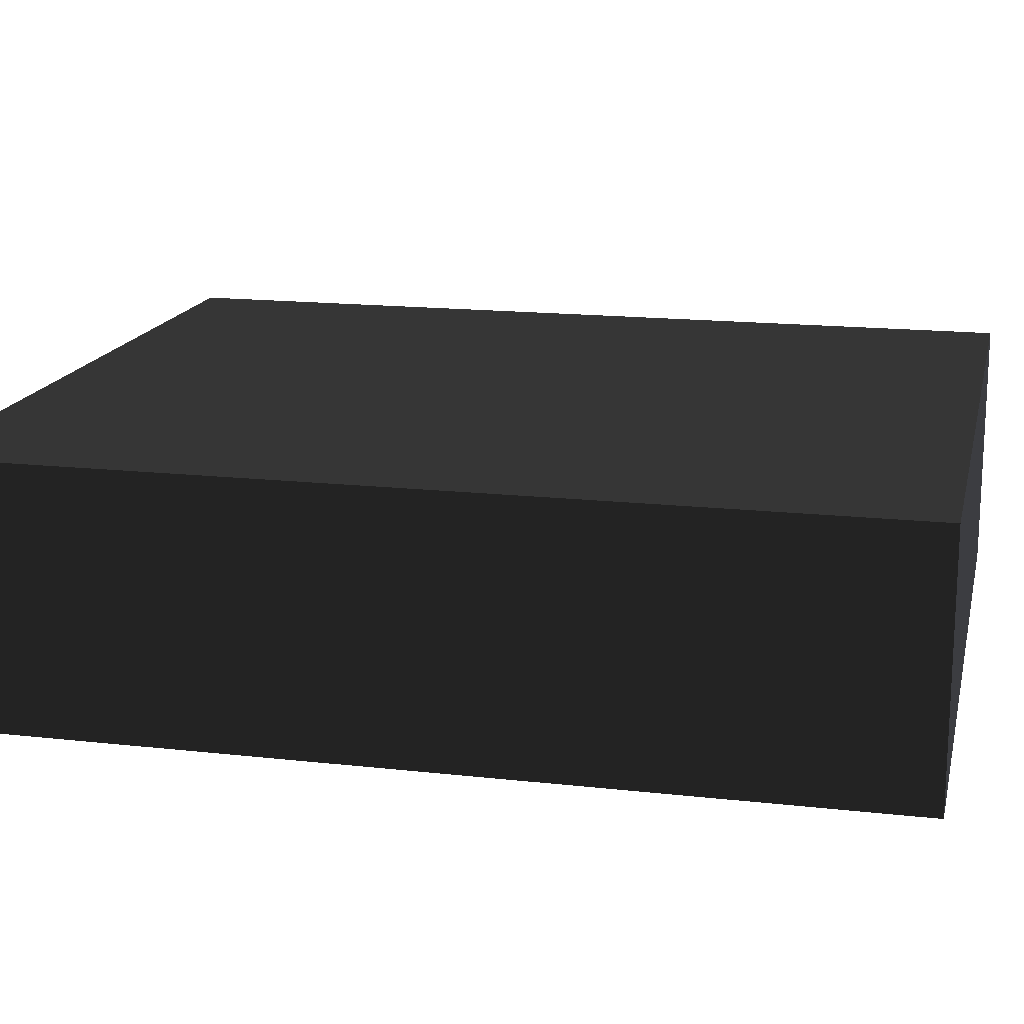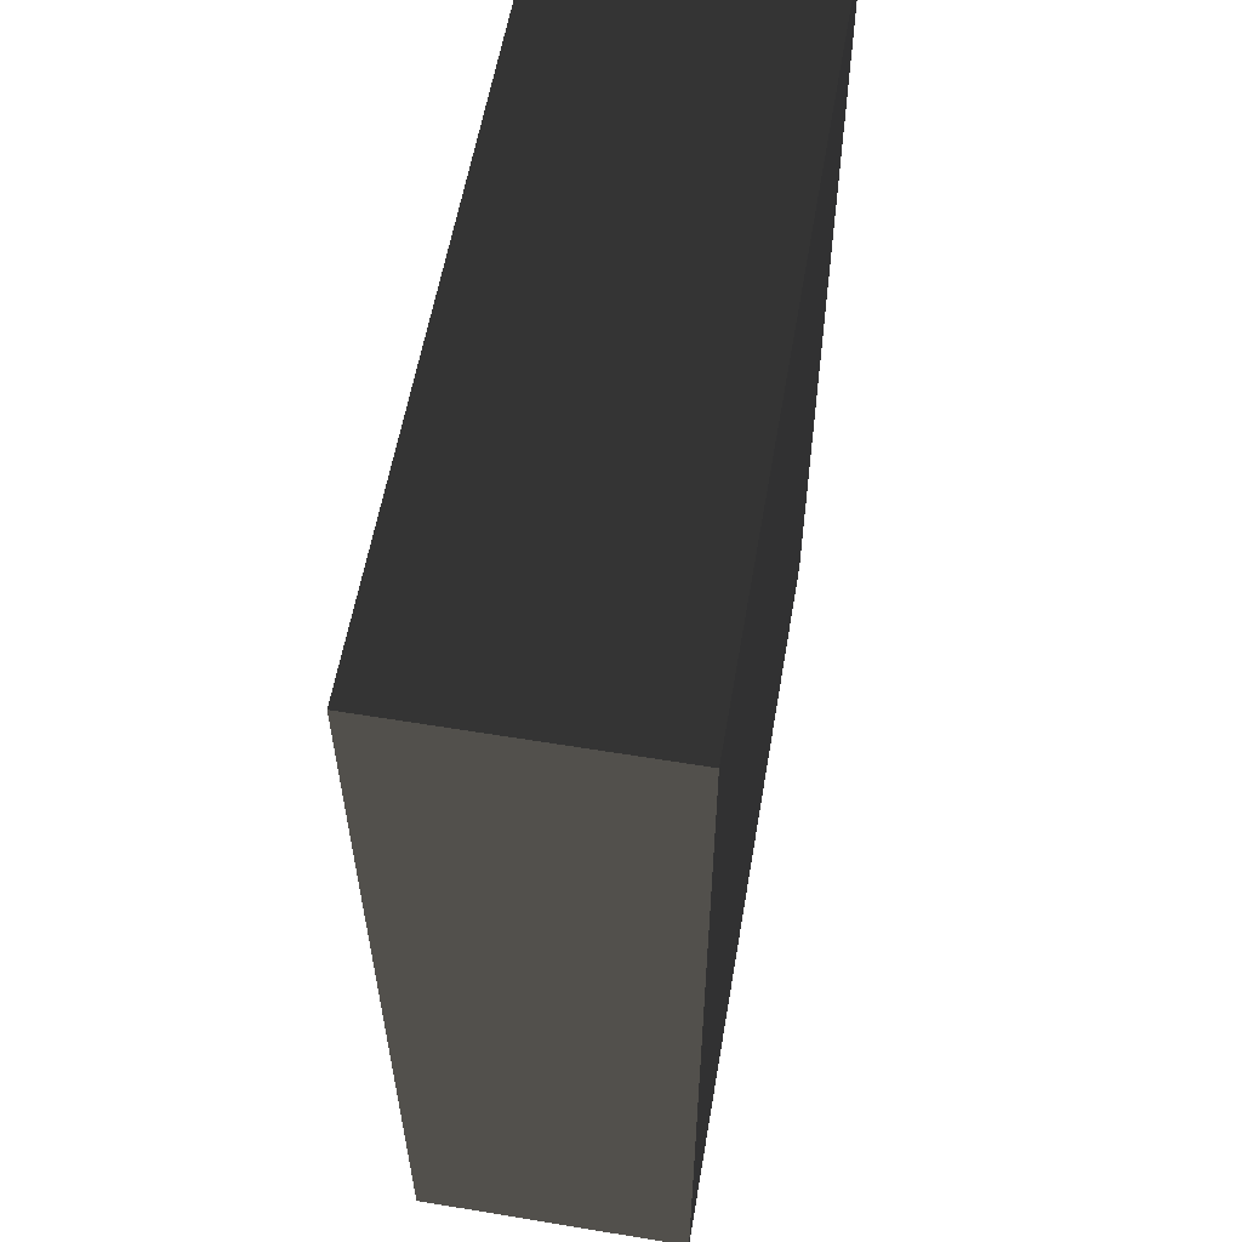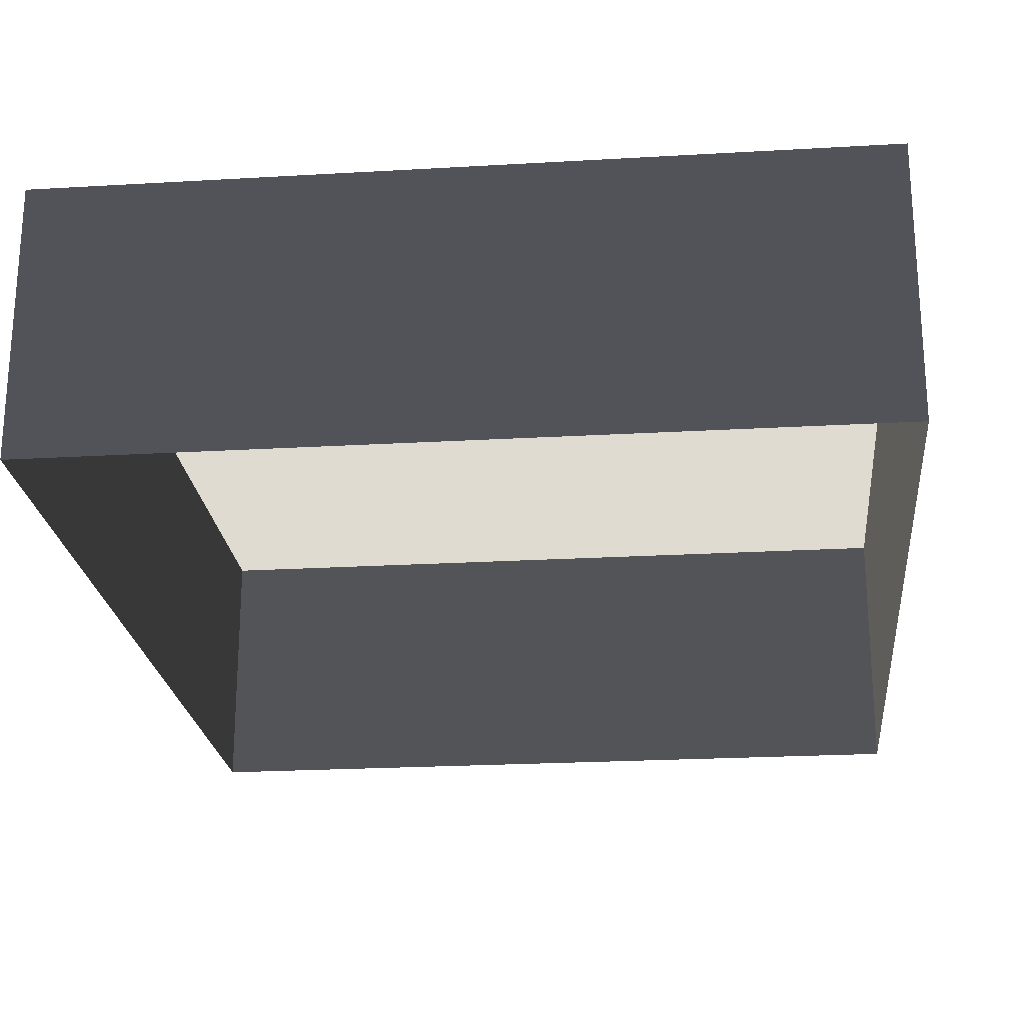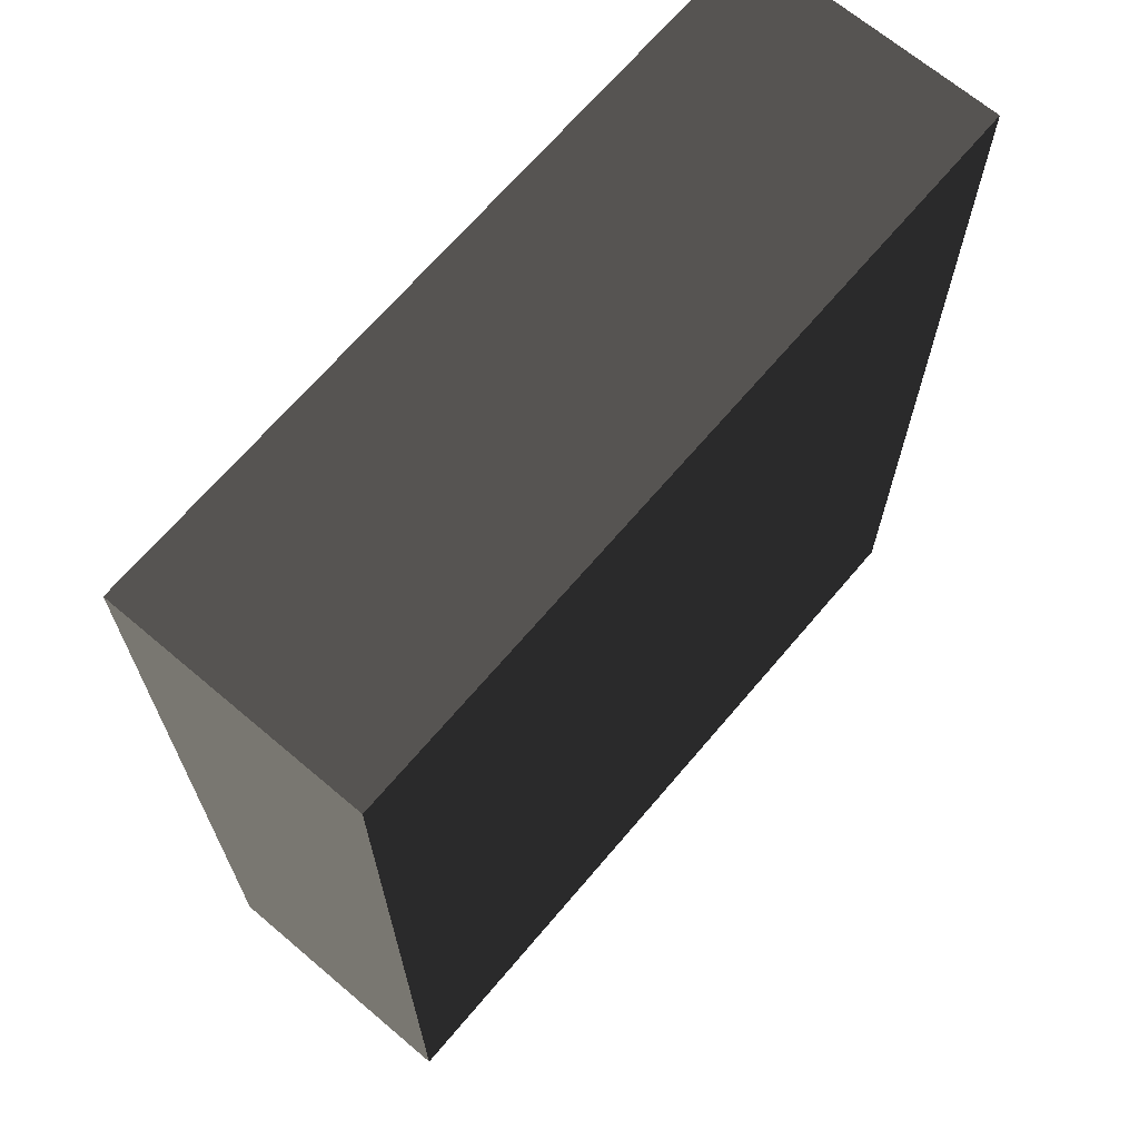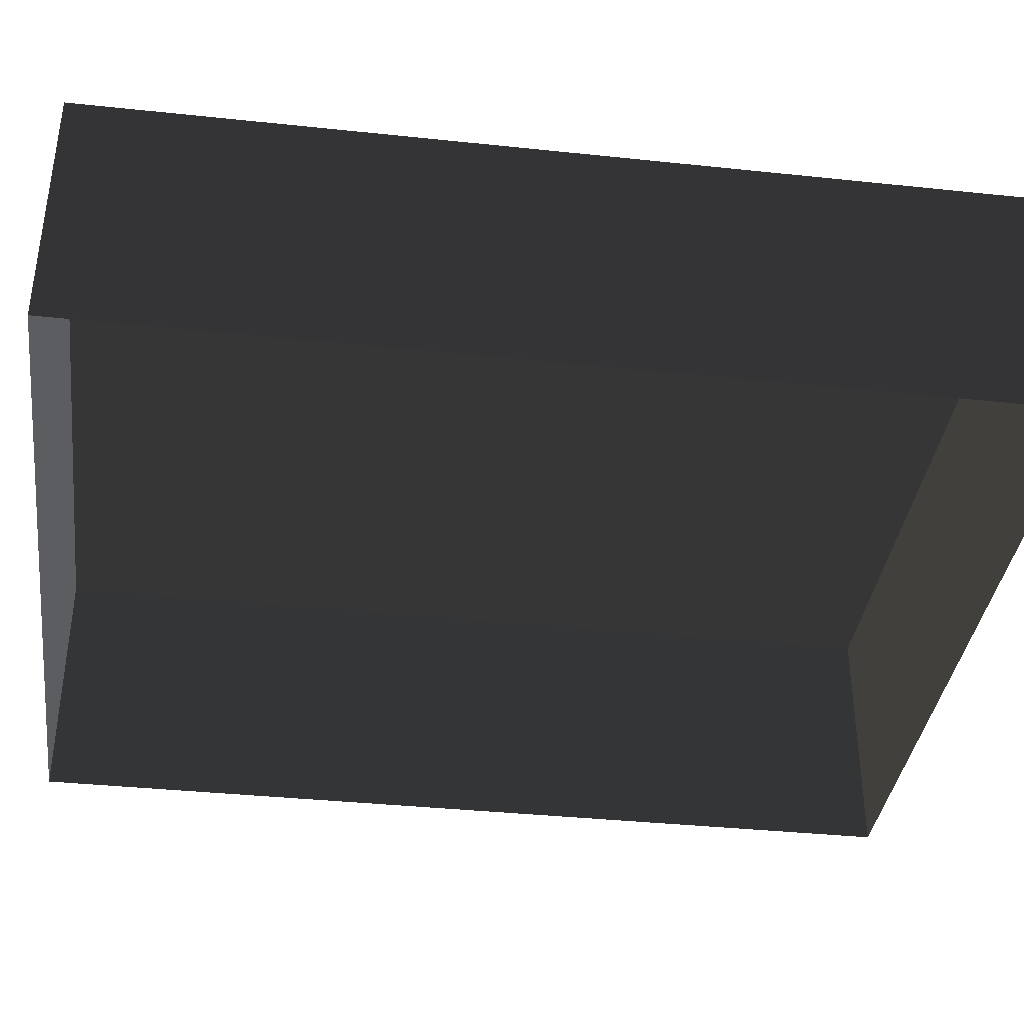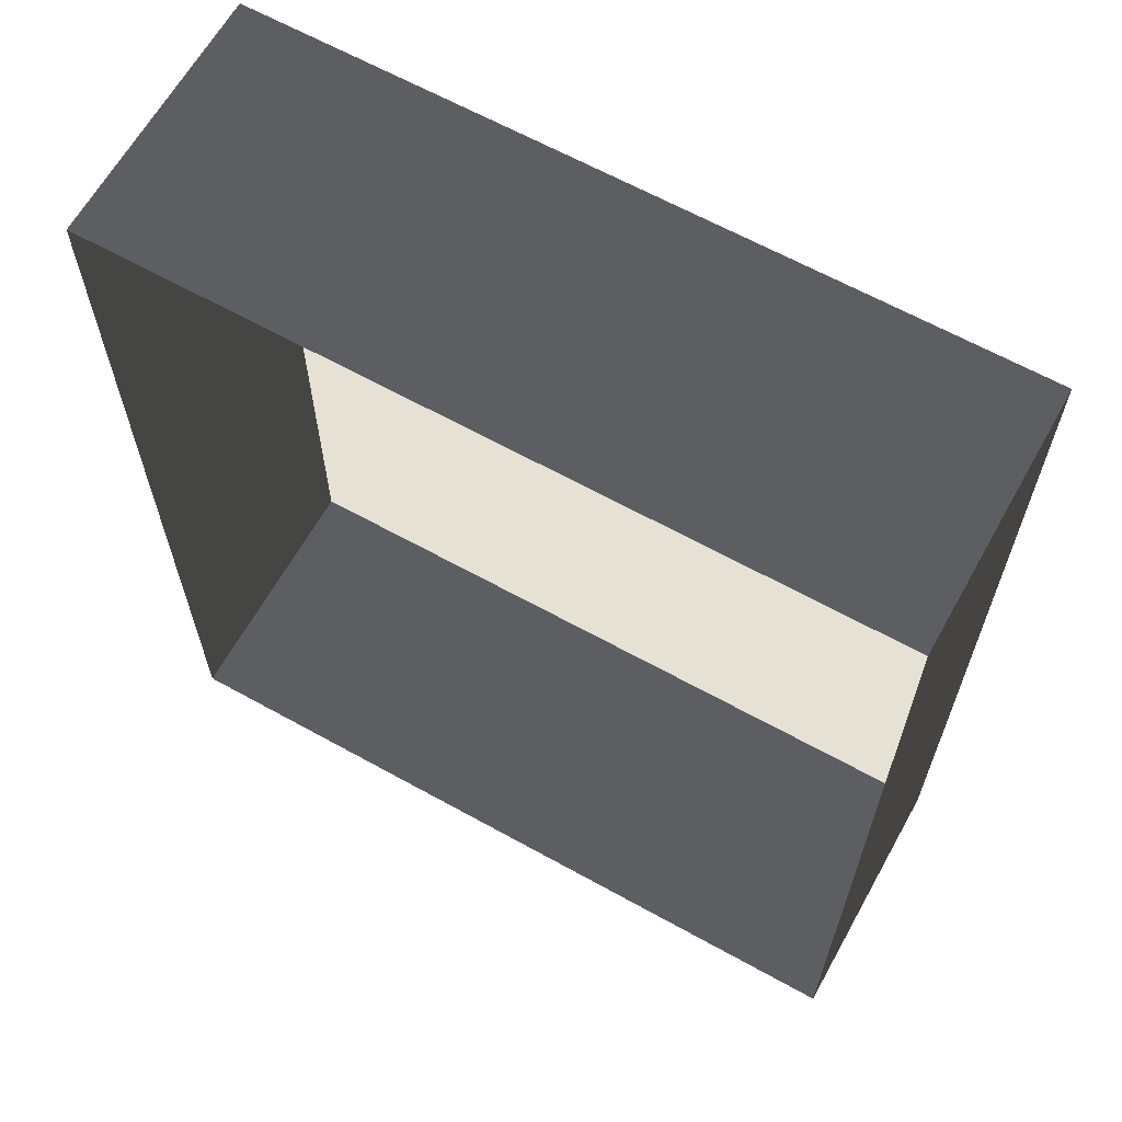
<metadata>
{"format":"obj","ext":"obj","renderer":"f3d","projection":"perspective","resolution":1024,"background":"white","views":[{"elev":16.3,"azim":103.0,"up":"+Z"},{"elev":58.1,"azim":-80.3,"up":"+Y"},{"elev":-22.8,"azim":-174.3,"up":"+Z"},{"elev":68.0,"azim":-49.7,"up":"+Y"},{"elev":-37.4,"azim":82.3,"up":"+Z"},{"elev":64.3,"azim":-150.8,"up":"+Y"}]}
</metadata>
<code>
v 0.04195 0.04993 0.02823
v -0.04135 0.04993 0.02823
v 0.04195 -0.05042 0.02823
v -0.04135 -0.05042 0.02823
v 0.04195 -0.05042 -3.895e-07
v 0.04195 -0.05042 0.02823
v -0.04135 -0.05042 -3.895e-07
v -0.04135 -0.05042 0.02823
v -0.04135 -0.05042 0.02823
v -0.04135 0.04993 0.02823
v -0.04135 -0.05042 -3.895e-07
v -0.04135 0.04993 -4.015e-07
v -0.04135 0.04993 -4.015e-07
v -0.04135 0.04993 0.02823
v 0.04195 0.04993 -4.015e-07
v 0.04195 0.04993 0.02823
v 0.04195 0.04993 0.02823
v 0.04195 -0.05042 0.02823
v 0.04195 0.04993 -4.015e-07
v 0.04195 -0.05042 -3.895e-07
g Tree_Base_22696_10
f 1 3 2
f 2 3 4
f 5 7 6
f 6 7 8
f 9 11 10
f 10 11 12
f 13 15 14
f 14 15 16
f 17 19 18
f 18 19 20

</code>
